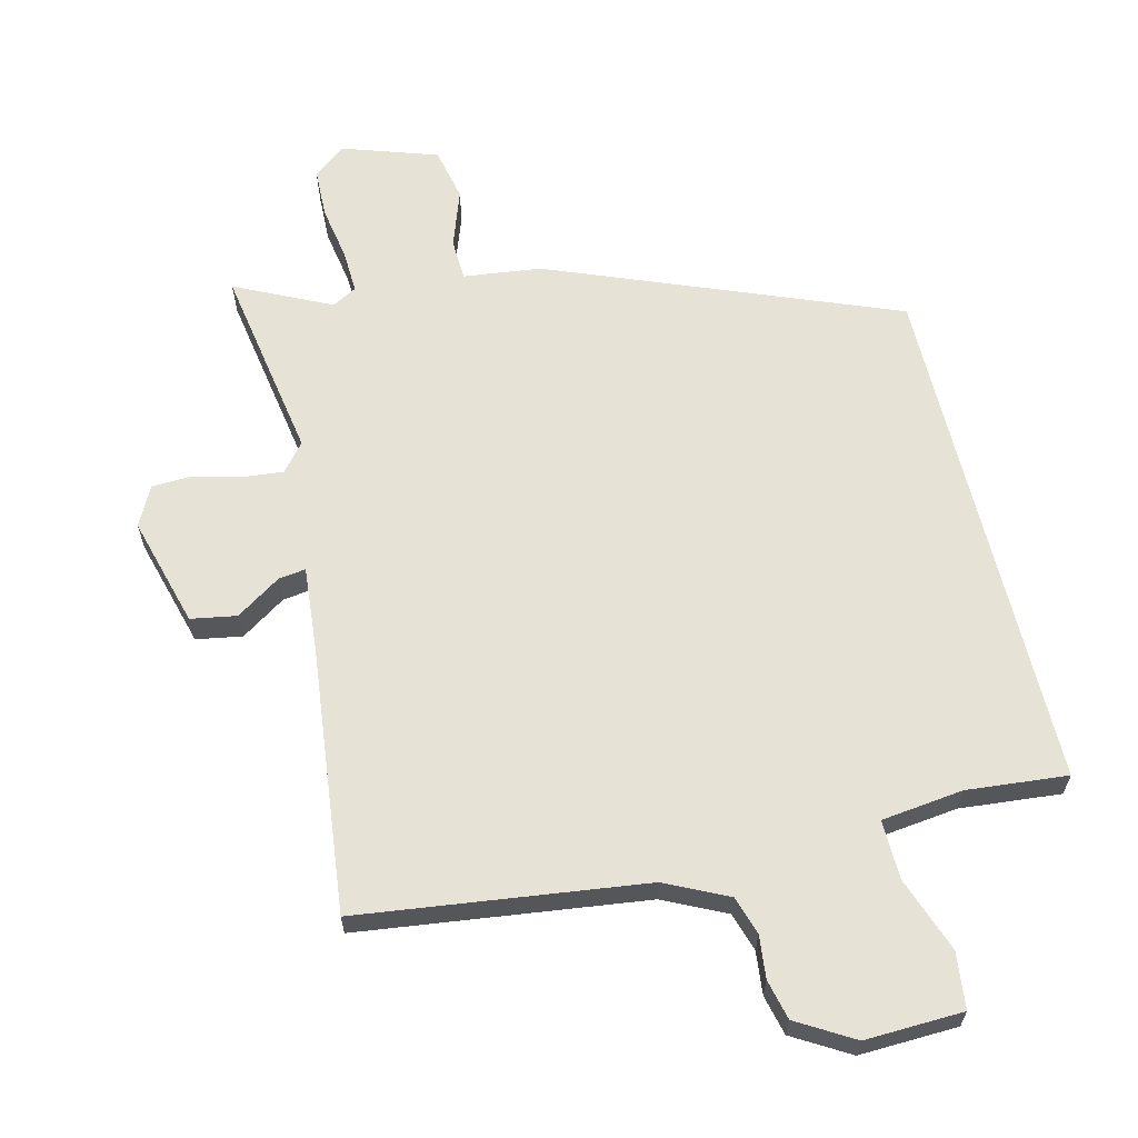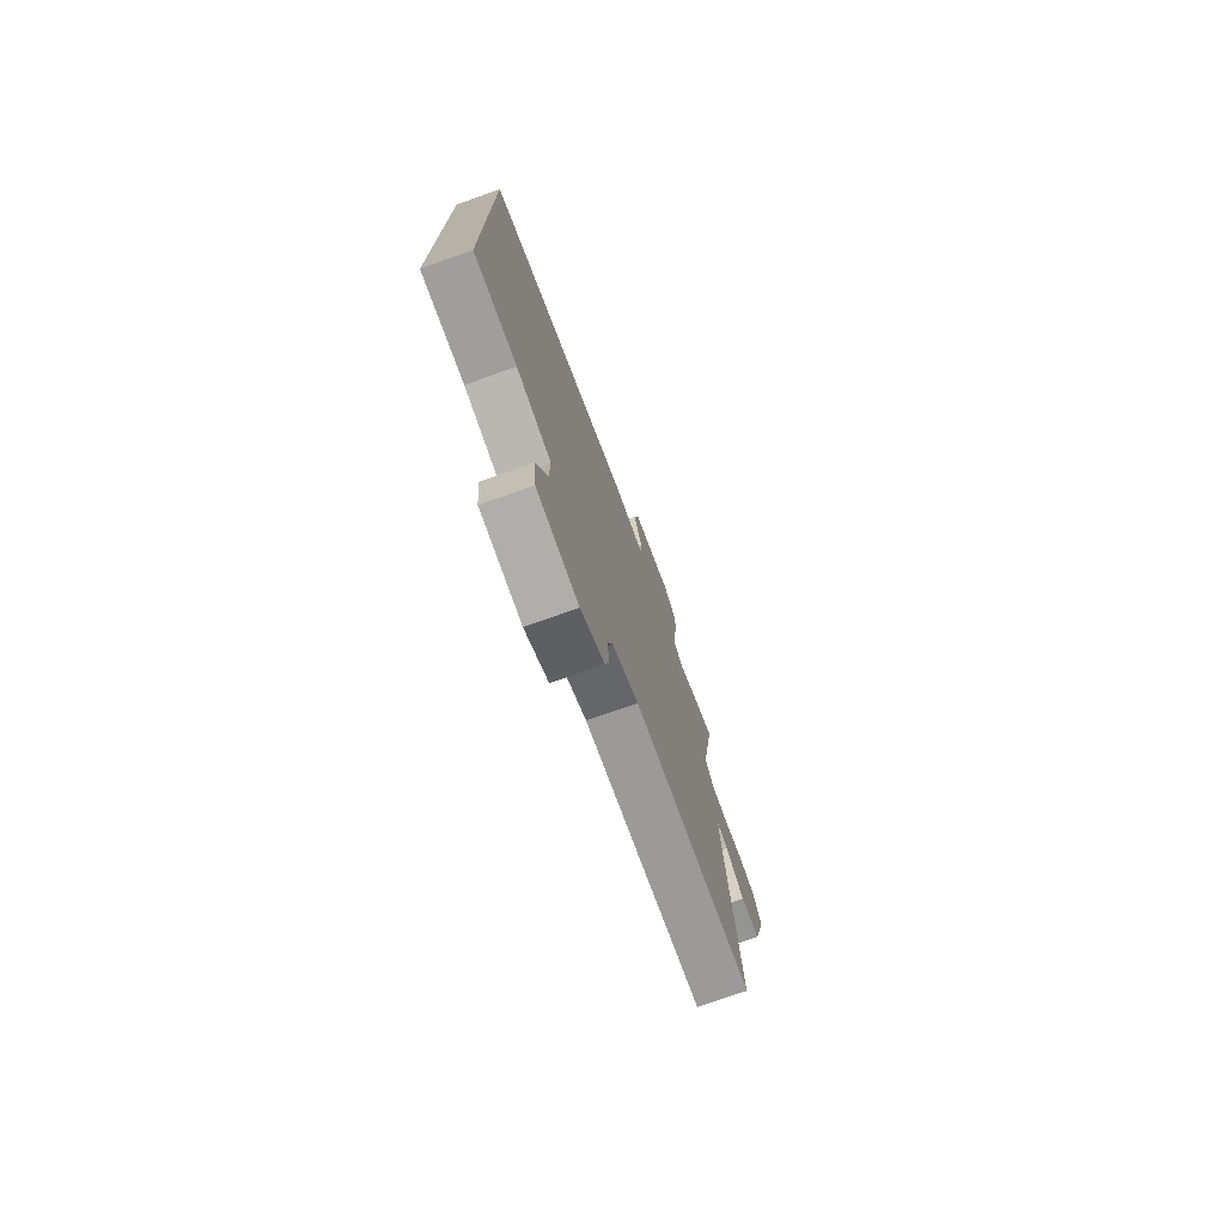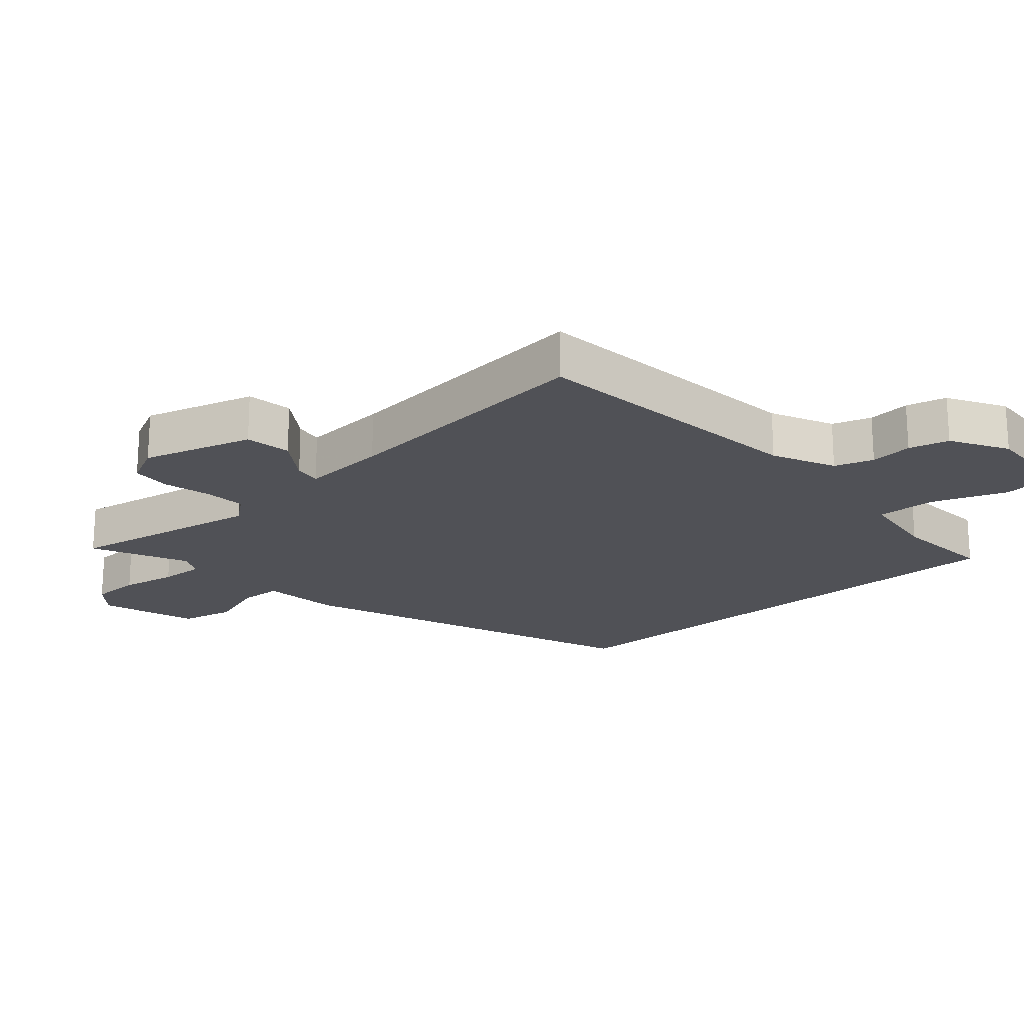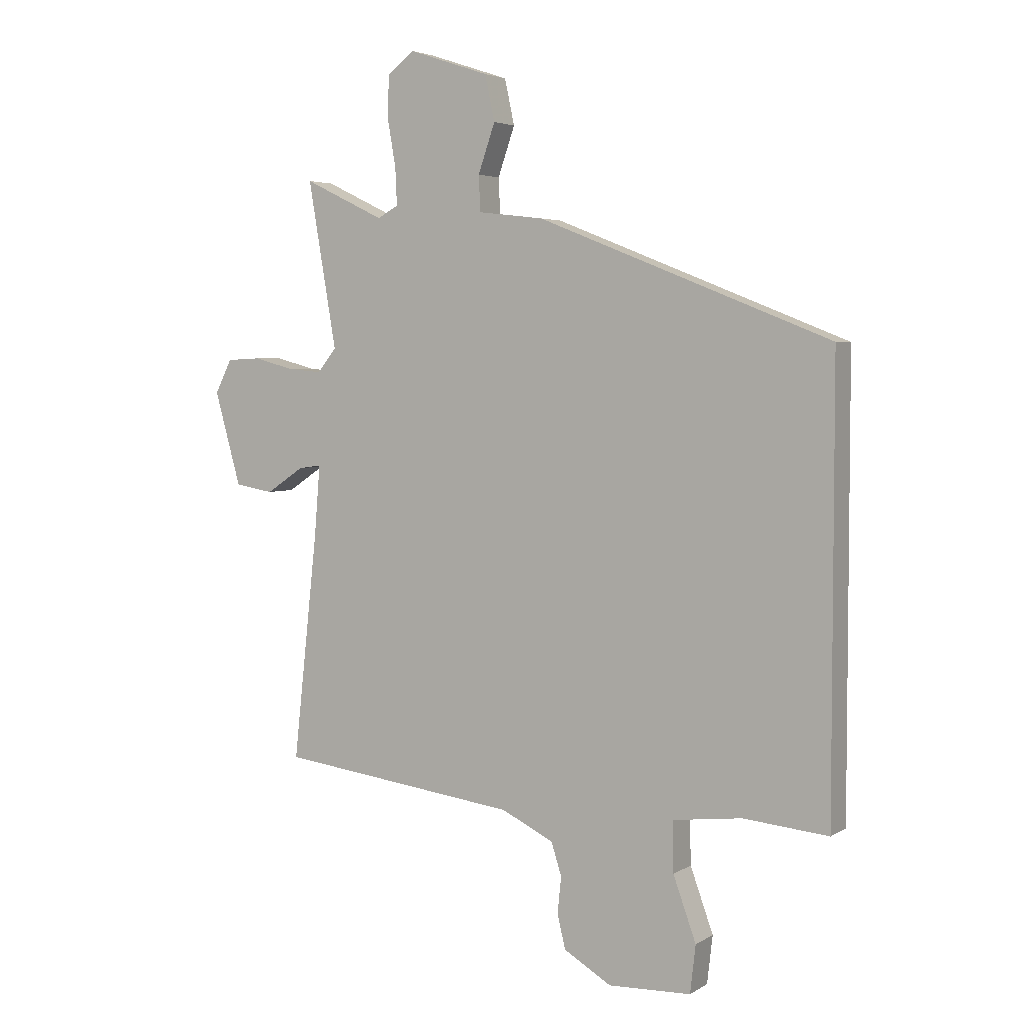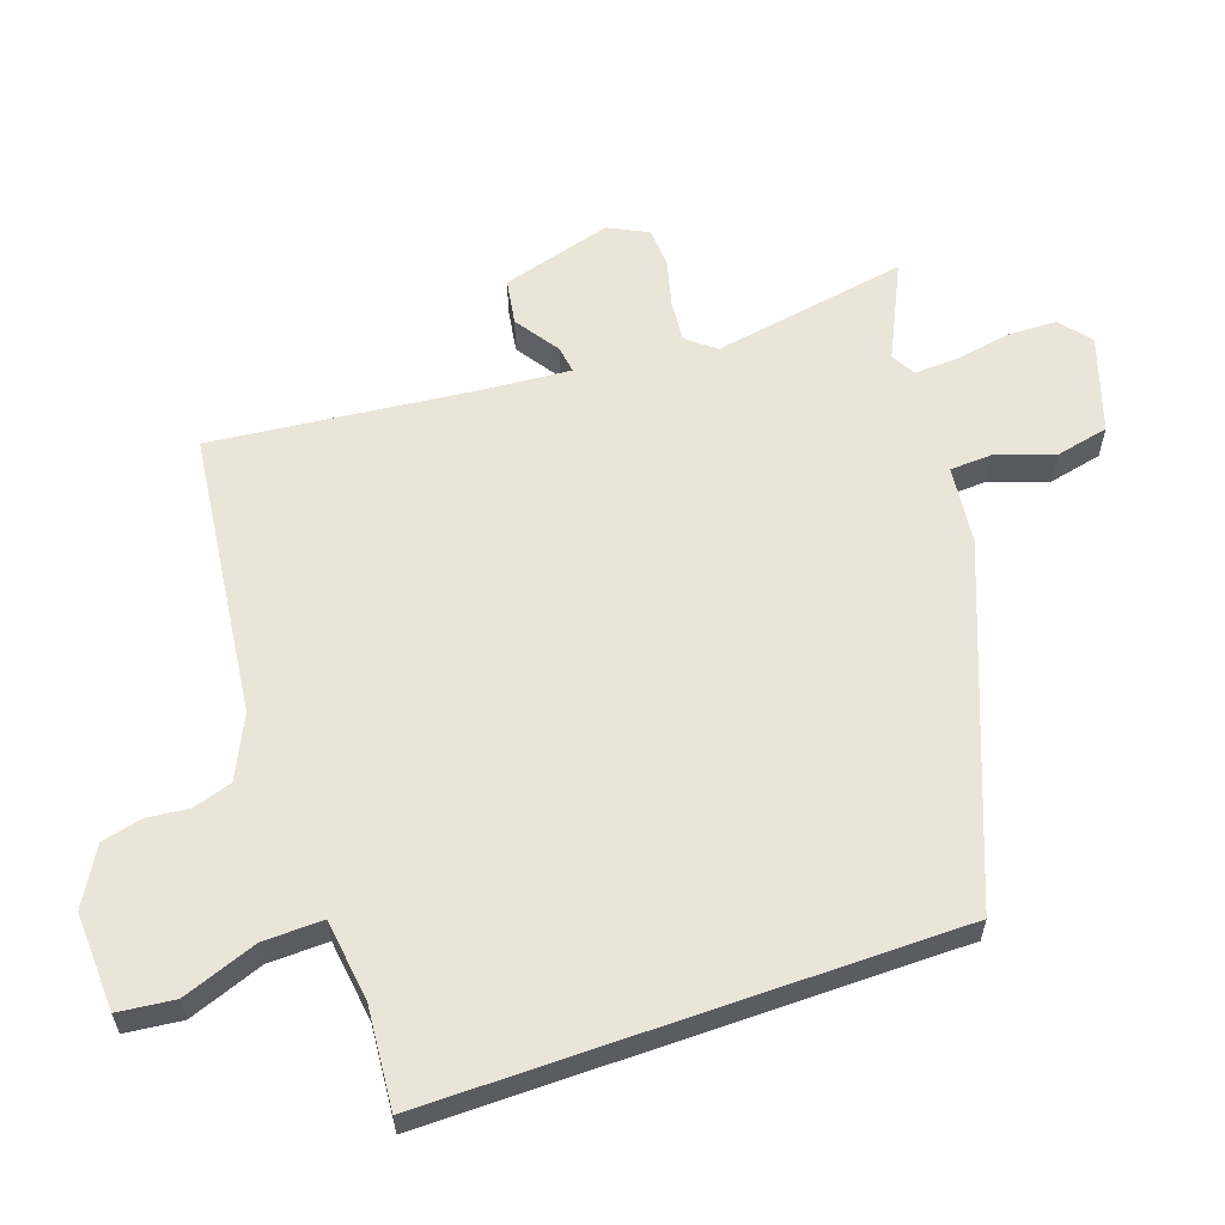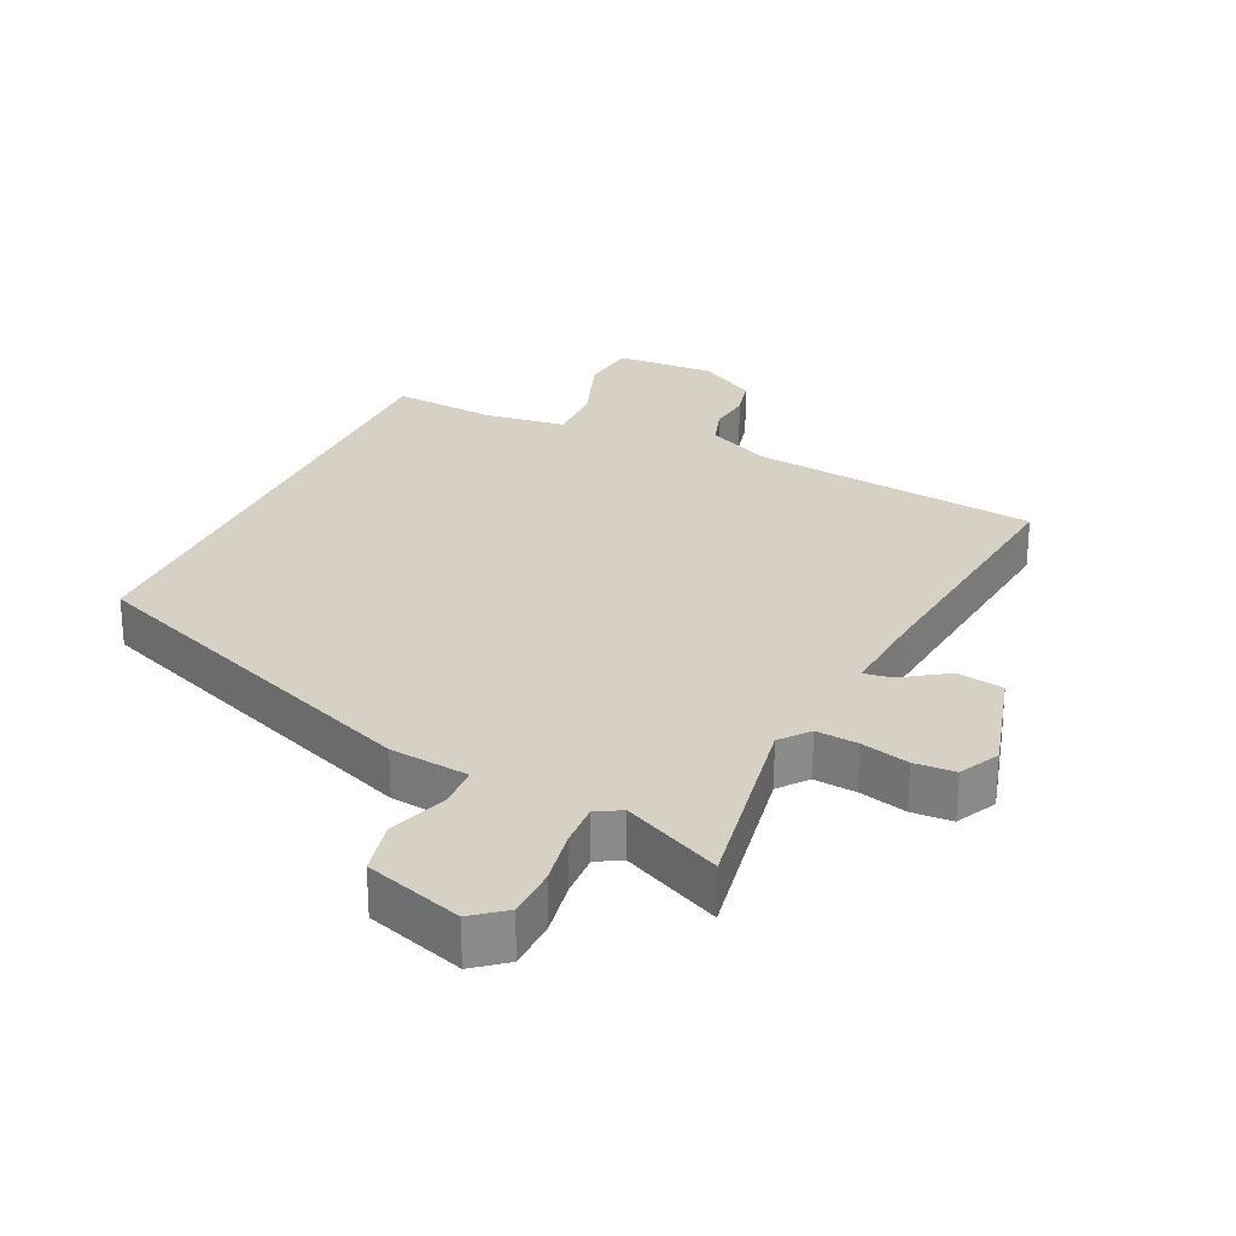
<metadata>
{"format":"obj","ext":"obj","renderer":"f3d","projection":"perspective","resolution":1024,"background":"white","views":[{"elev":63.0,"azim":166.4,"up":"+Y"},{"elev":-75.7,"azim":-70.5,"up":"+Z"},{"elev":-20.4,"azim":130.8,"up":"+Y"},{"elev":4.1,"azim":-150.8,"up":"+Z"},{"elev":59.6,"azim":-109.4,"up":"+Y"},{"elev":26.8,"azim":24.9,"up":"+Y"}]}
</metadata>
<code>
v -0.5 0.07 0.281
v 0.037 0.07 0.493
v 0.157 0.07 0.507
v 0.16 0.07 0.572
v 0.129 0.07 0.661
v 0.147 0.07 0.744
v 0.295 0.07 0.793
v 0.344 0.07 0.754
v 0.346 0.07 0.677
v 0.331 0.07 0.591
v 0.328 0.07 0.524
v 0.366 0.07 0.503
v 0.514 0.07 0.574
v 0.462 0.07 0.271
v 0.497 0.07 0.228
v 0.561 0.07 0.234
v 0.634 0.07 0.253
v 0.696 0.07 0.25
v 0.727 0.07 0.189
v 0.679 0.07 0.018
v 0.608 0.07 0.006
v 0.539 0.07 0.052
v 0.497 0.07 0.058
v 0.508 0.07 -0.075
v 0.553 0.07 -0.485
v 0.111 0.07 -0.54
v 0.015 0.07 -0.586
v -0.004 0.07 -0.646
v 0.003 0.07 -0.712
v -0.012 0.07 -0.774
v -0.099 0.07 -0.825
v -0.251 0.07 -0.819
v -0.261 0.07 -0.732
v -0.219 0.07 -0.616
v -0.217 0.07 -0.524
v -0.344 0.07 -0.508
v -0.5 0.07 -0.522
v -0.5 0 0.281
v 0.037 0 0.493
v 0.157 0 0.507
v 0.16 0 0.572
v 0.129 0 0.661
v 0.147 0 0.744
v 0.295 0 0.793
v 0.344 0 0.754
v 0.346 0 0.677
v 0.331 0 0.591
v 0.328 0 0.524
v 0.366 0 0.503
v 0.514 0 0.574
v 0.462 0 0.271
v 0.497 0 0.228
v 0.561 0 0.234
v 0.634 0 0.253
v 0.696 0 0.25
v 0.727 0 0.189
v 0.679 0 0.018
v 0.608 0 0.006
v 0.539 0 0.052
v 0.497 0 0.058
v 0.508 0 -0.075
v 0.553 0 -0.485
v 0.111 0 -0.54
v 0.015 0 -0.586
v -0.004 0 -0.646
v 0.003 0 -0.712
v -0.012 0 -0.774
v -0.099 0 -0.825
v -0.251 0 -0.819
v -0.261 0 -0.732
v -0.219 0 -0.616
v -0.217 0 -0.524
v -0.344 0 -0.508
v -0.5 0 -0.522
f 36 37 1 2
f 35 36 2 3
f 34 35 3
f 31 32 33 34
f 31 34 3
f 28 29 30 31
f 27 28 31 3
f 26 27 3
f 24 25 26 3
f 23 24 3 4
f 22 23 4 5
f 16 17 18 19
f 15 16 19 20
f 12 13 14
f 11 12 14
f 7 8 9 10
f 7 10 11
f 6 7 11
f 5 6 11 14
f 15 20 21 22
f 5 14 15 22
f 39 38 74 73
f 40 39 73 72
f 40 72 71
f 71 70 69 68
f 40 71 68
f 68 67 66 65
f 40 68 65 64
f 40 64 63
f 40 63 62 61
f 41 40 61 60
f 42 41 60 59
f 56 55 54 53
f 57 56 53 52
f 51 50 49
f 51 49 48
f 47 46 45 44
f 48 47 44
f 48 44 43
f 51 48 43 42
f 59 58 57 52
f 59 52 51 42
f 1 38 39 2
f 2 39 40 3
f 3 40 41 4
f 4 41 42 5
f 5 42 43 6
f 6 43 44 7
f 7 44 45 8
f 8 45 46 9
f 9 46 47 10
f 10 47 48 11
f 11 48 49 12
f 12 49 50 13
f 13 50 51 14
f 14 51 52 15
f 15 52 53 16
f 16 53 54 17
f 17 54 55 18
f 18 55 56 19
f 19 56 57 20
f 20 57 58 21
f 21 58 59 22
f 22 59 60 23
f 23 60 61 24
f 24 61 62 25
f 25 62 63 26
f 26 63 64 27
f 27 64 65 28
f 28 65 66 29
f 29 66 67 30
f 30 67 68 31
f 31 68 69 32
f 32 69 70 33
f 33 70 71 34
f 34 71 72 35
f 35 72 73 36
f 36 73 74 37
f 37 74 38 1

</code>
